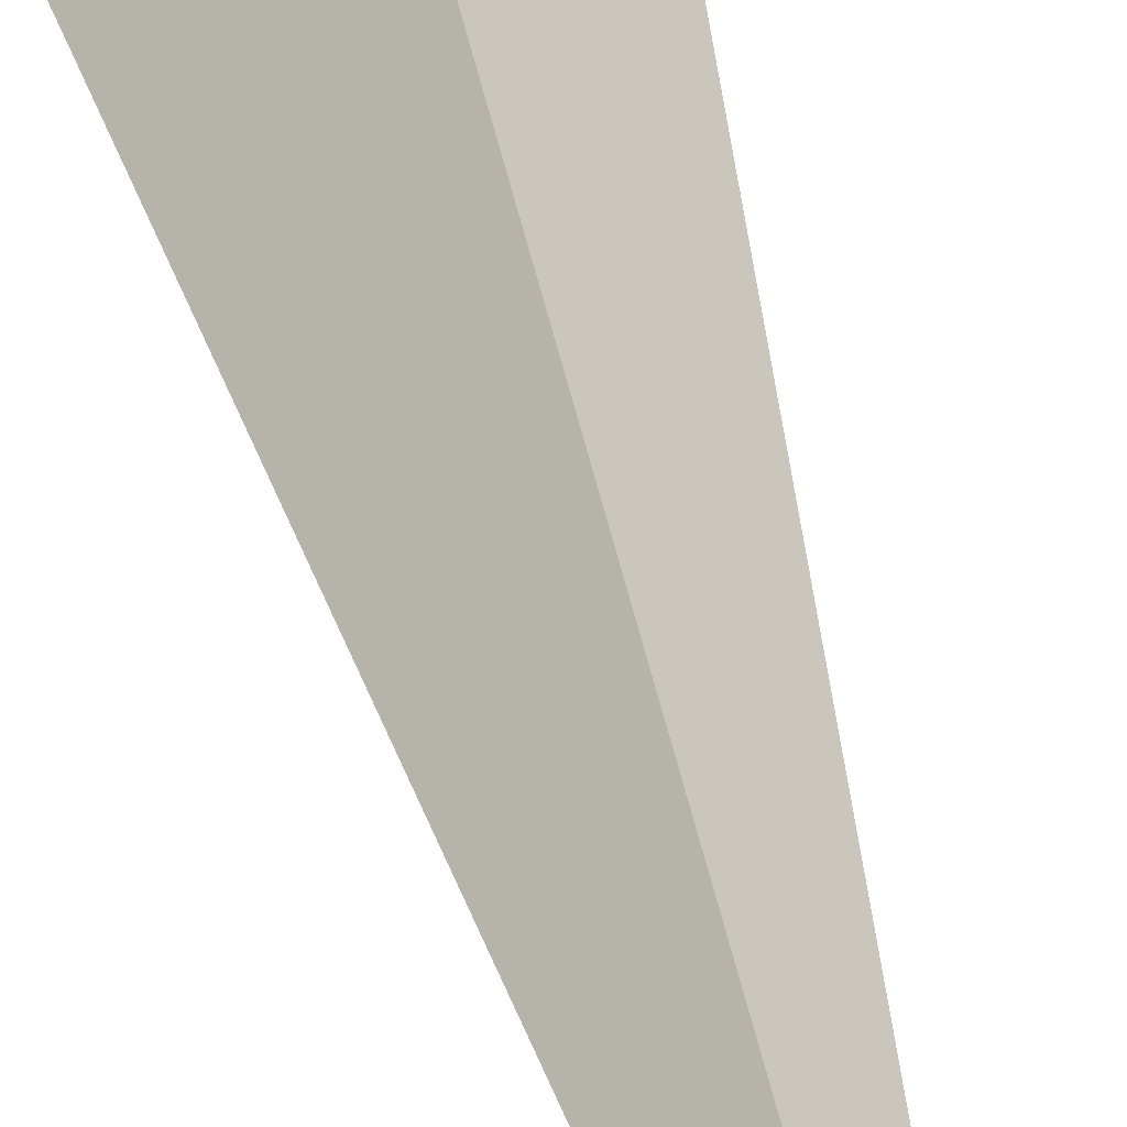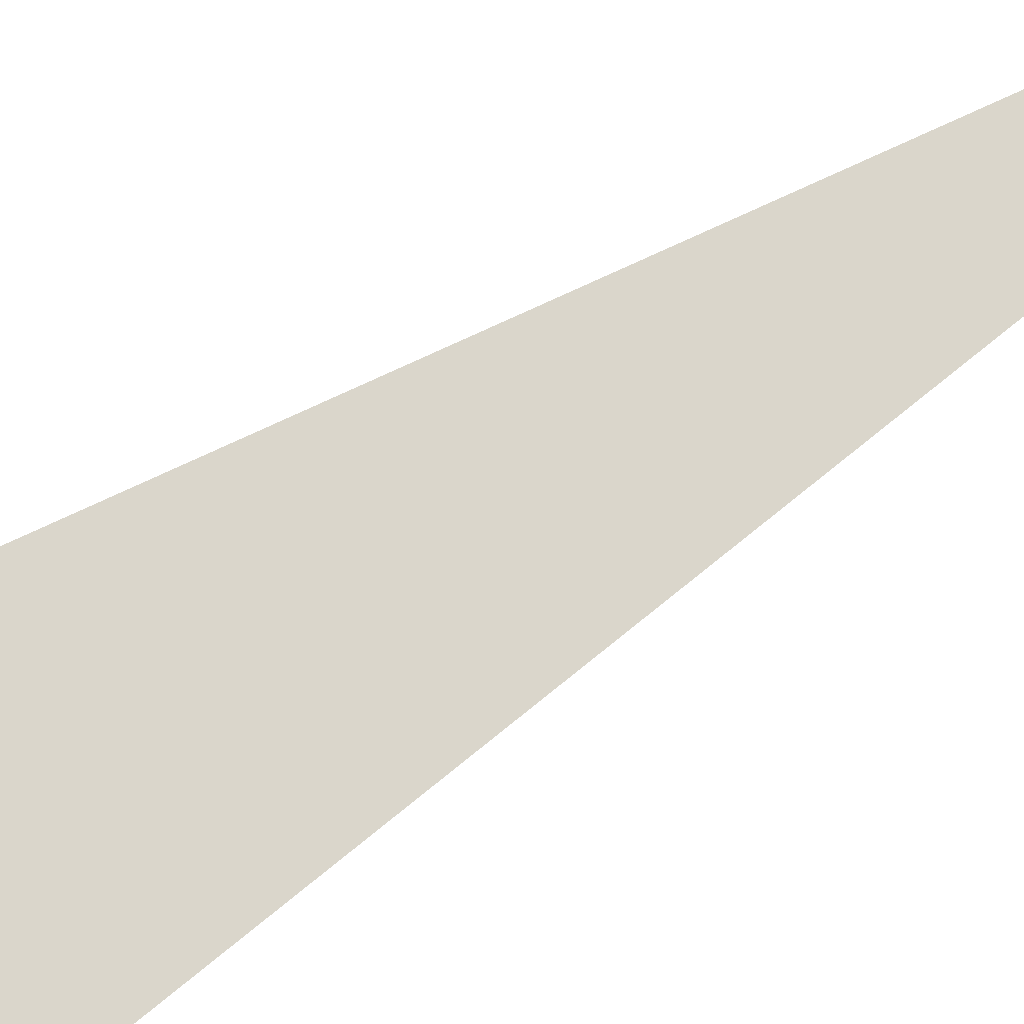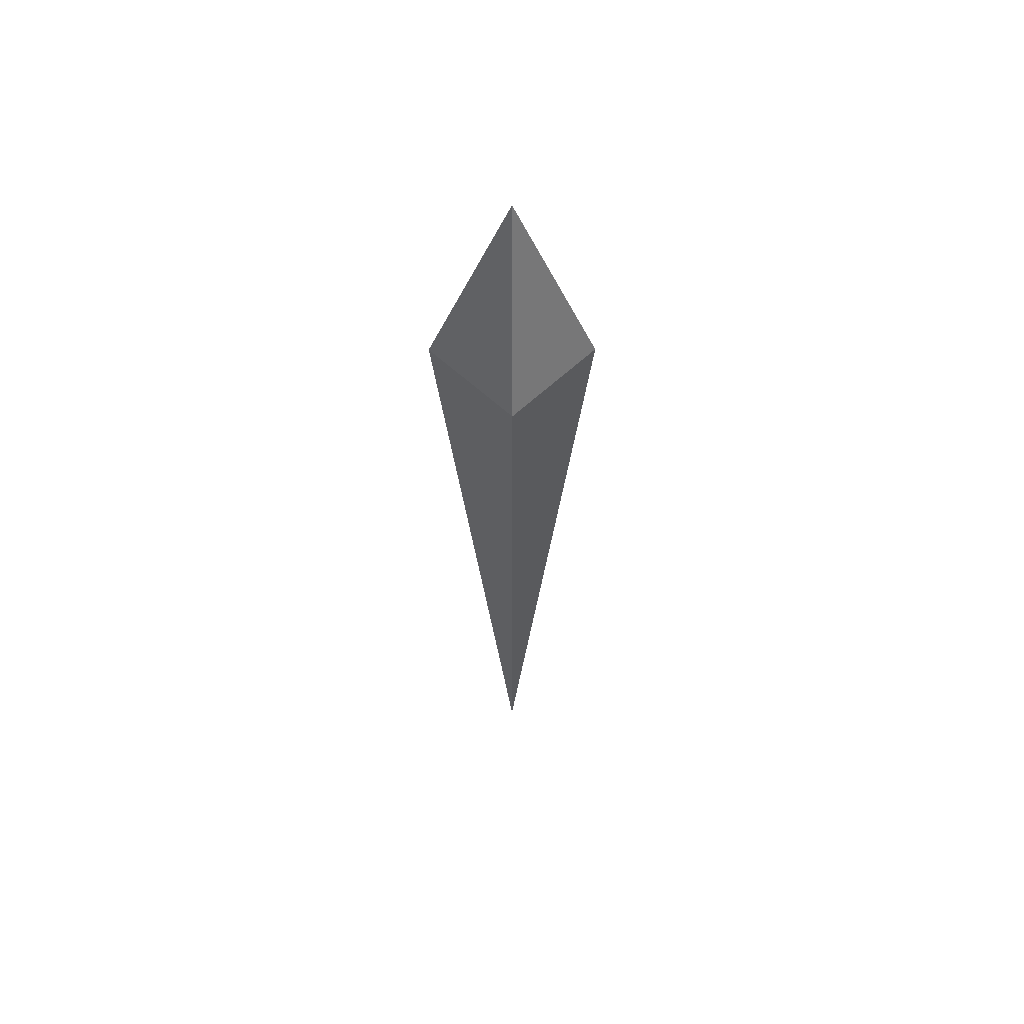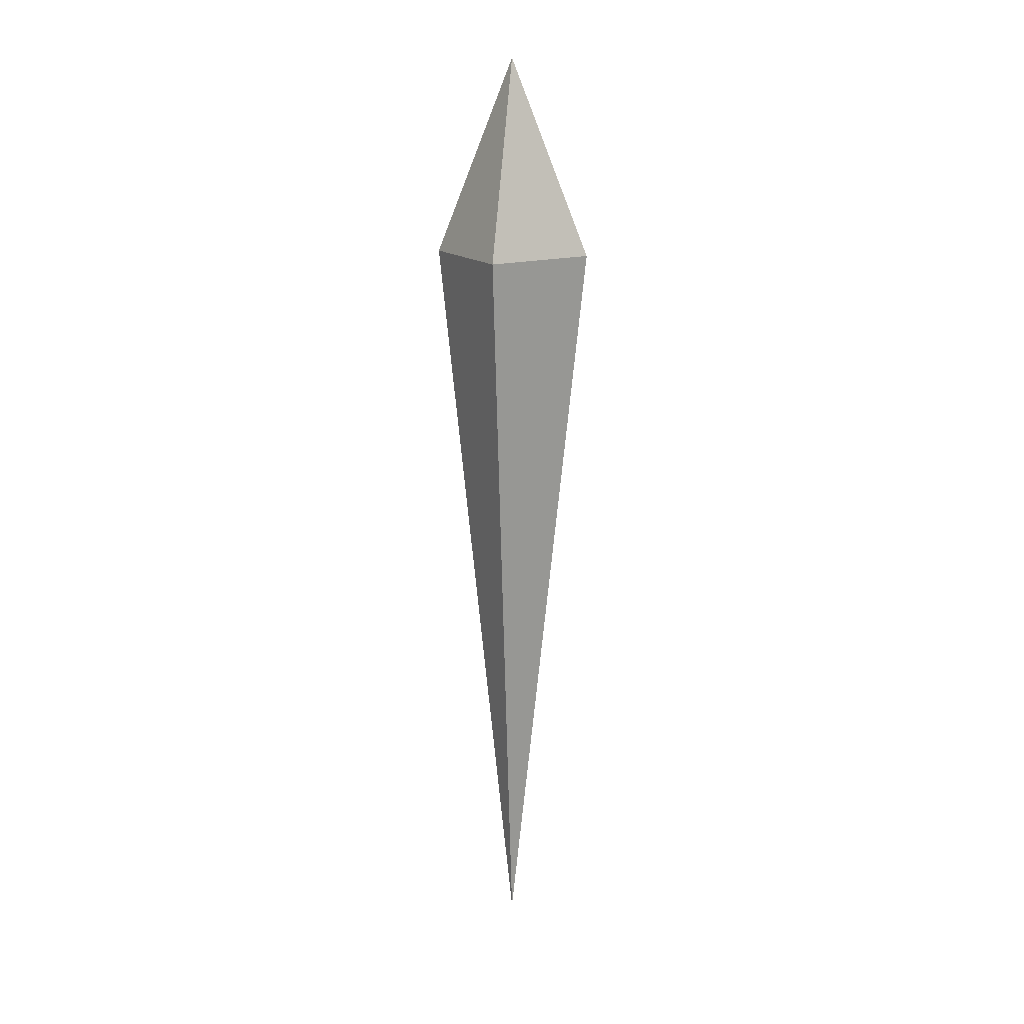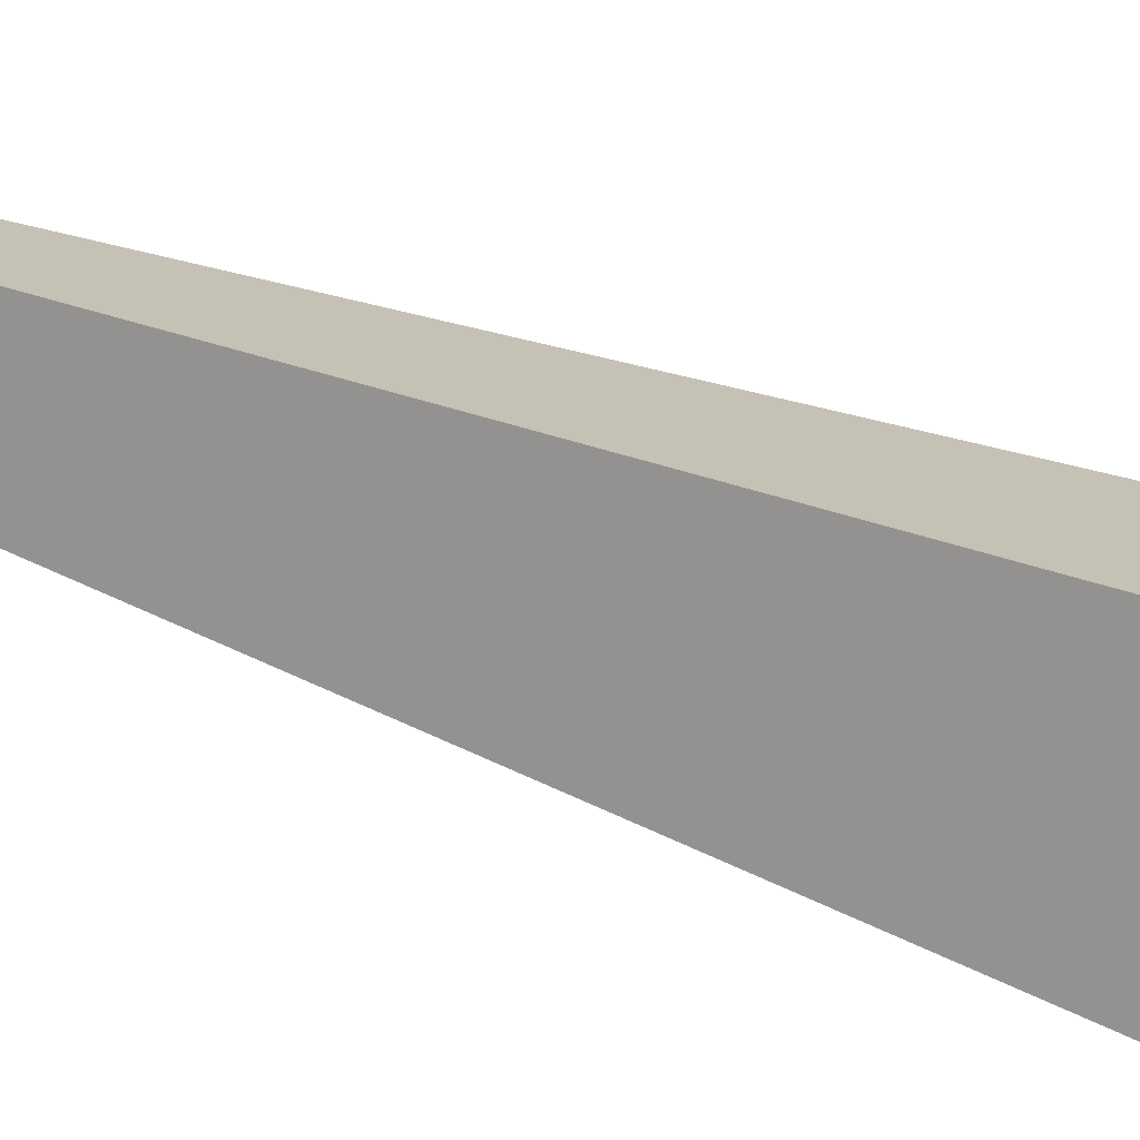
<metadata>
{"format":"obj","ext":"obj","renderer":"f3d","projection":"perspective","resolution":1024,"background":"white","views":[{"elev":38.6,"azim":168.7,"up":"+Y"},{"elev":30.5,"azim":39.6,"up":"+Y"},{"elev":56.6,"azim":-0.2,"up":"+Z"},{"elev":16.8,"azim":14.2,"up":"+Z"},{"elev":-26.0,"azim":-127.0,"up":"+Y"}]}
</metadata>
<code>
o Cube
v -0 0 -8.85
v -0.9243 0 0
v 0.9243 0 0
v 0 0.9243 0
v 0 -0.9243 0
v 0 -0 2.296
f 3 4 6
f 2 4 1
f 2 5 6
f 5 3 6
f 1 3 5
f 1 5 2
f 6 4 2
f 1 4 3

</code>
